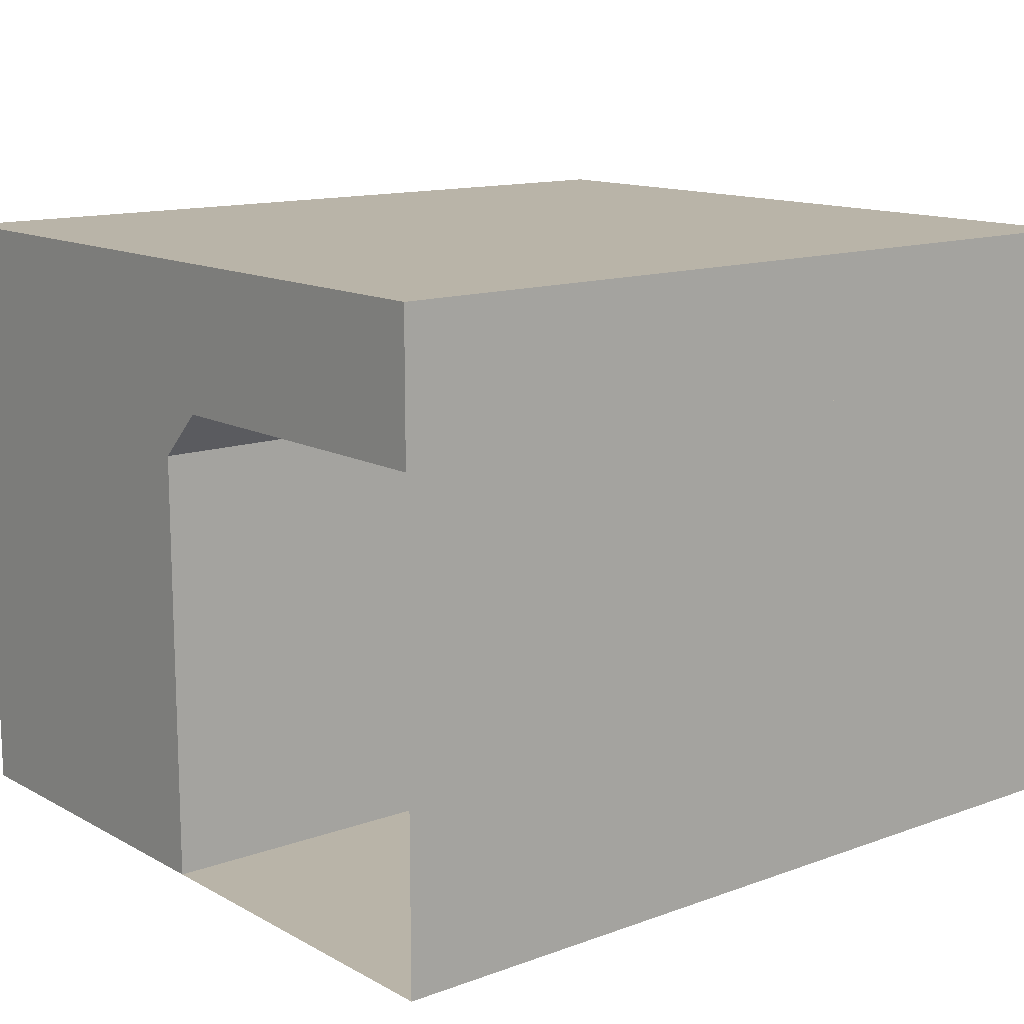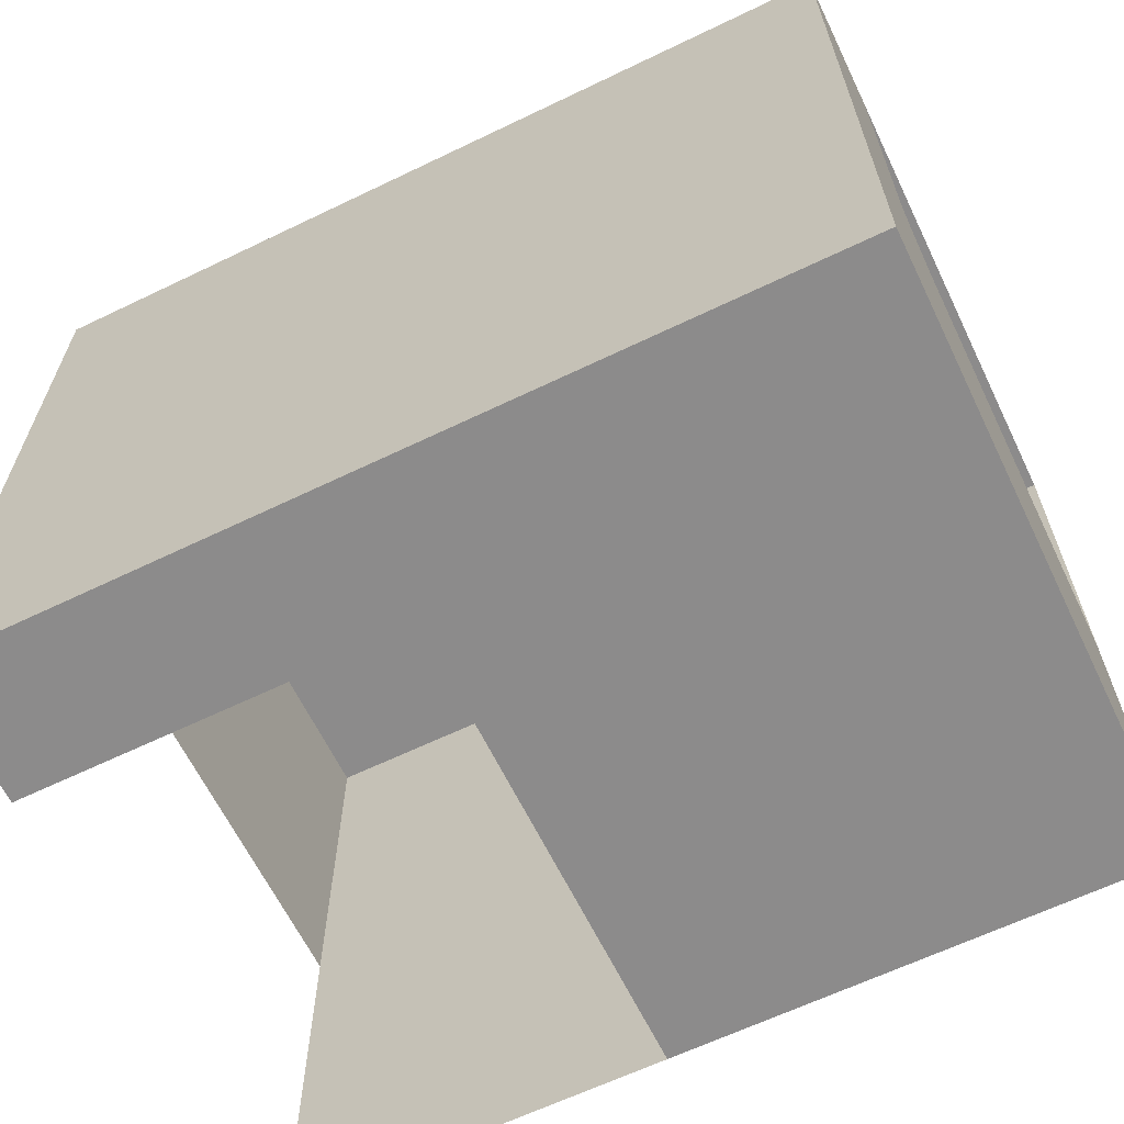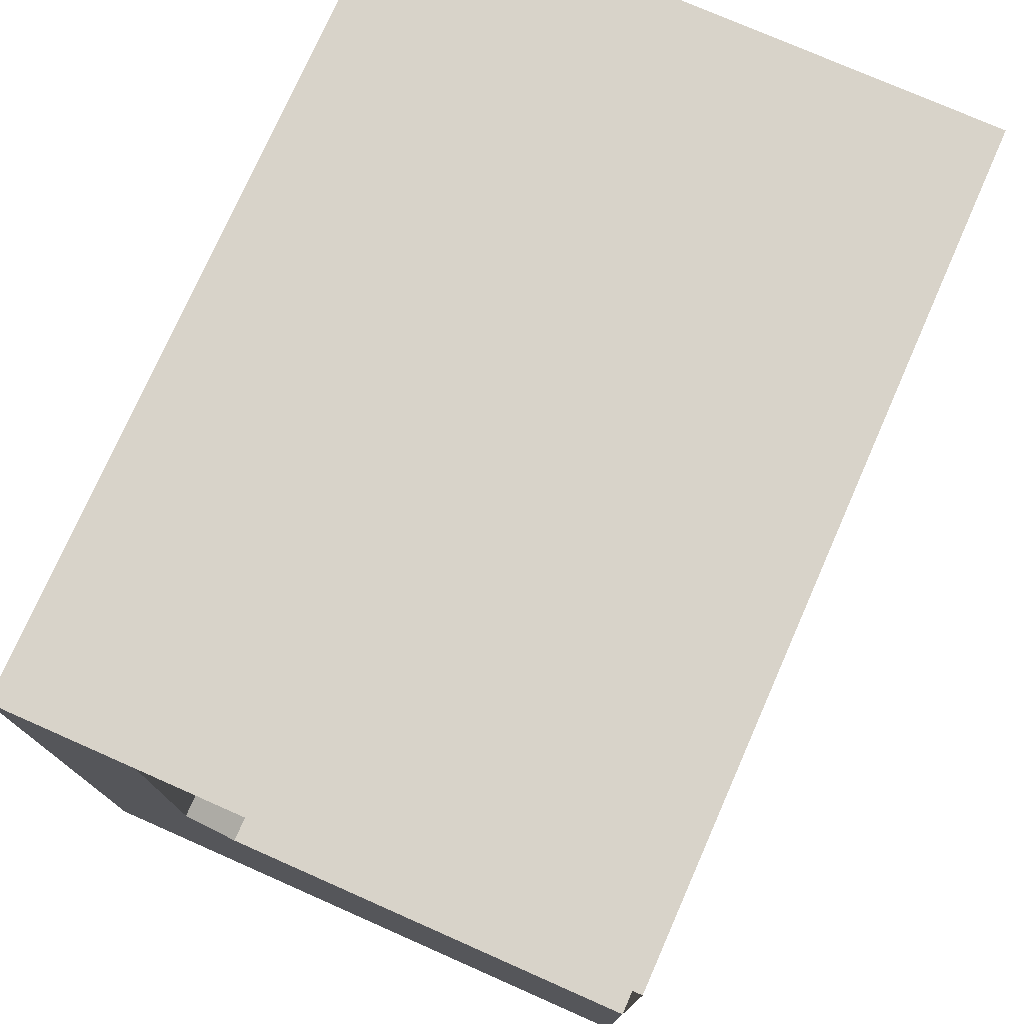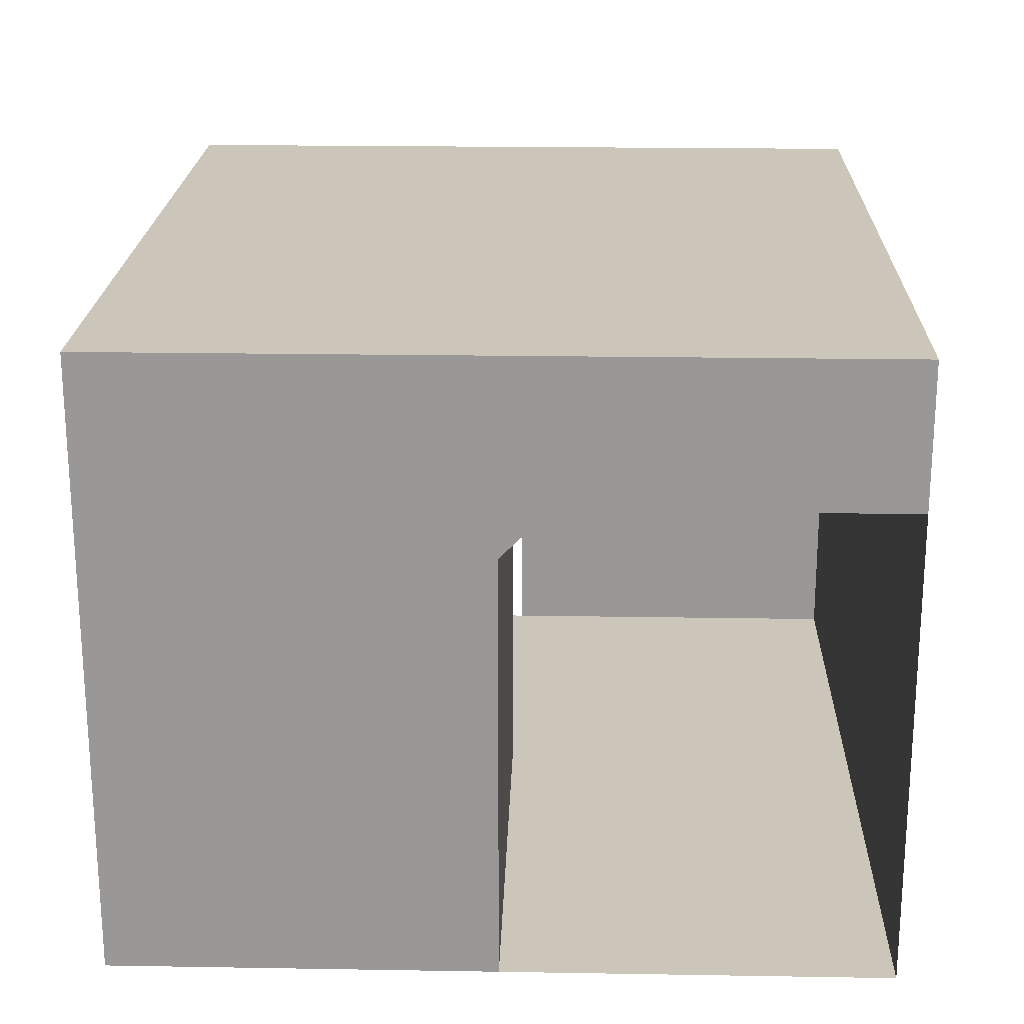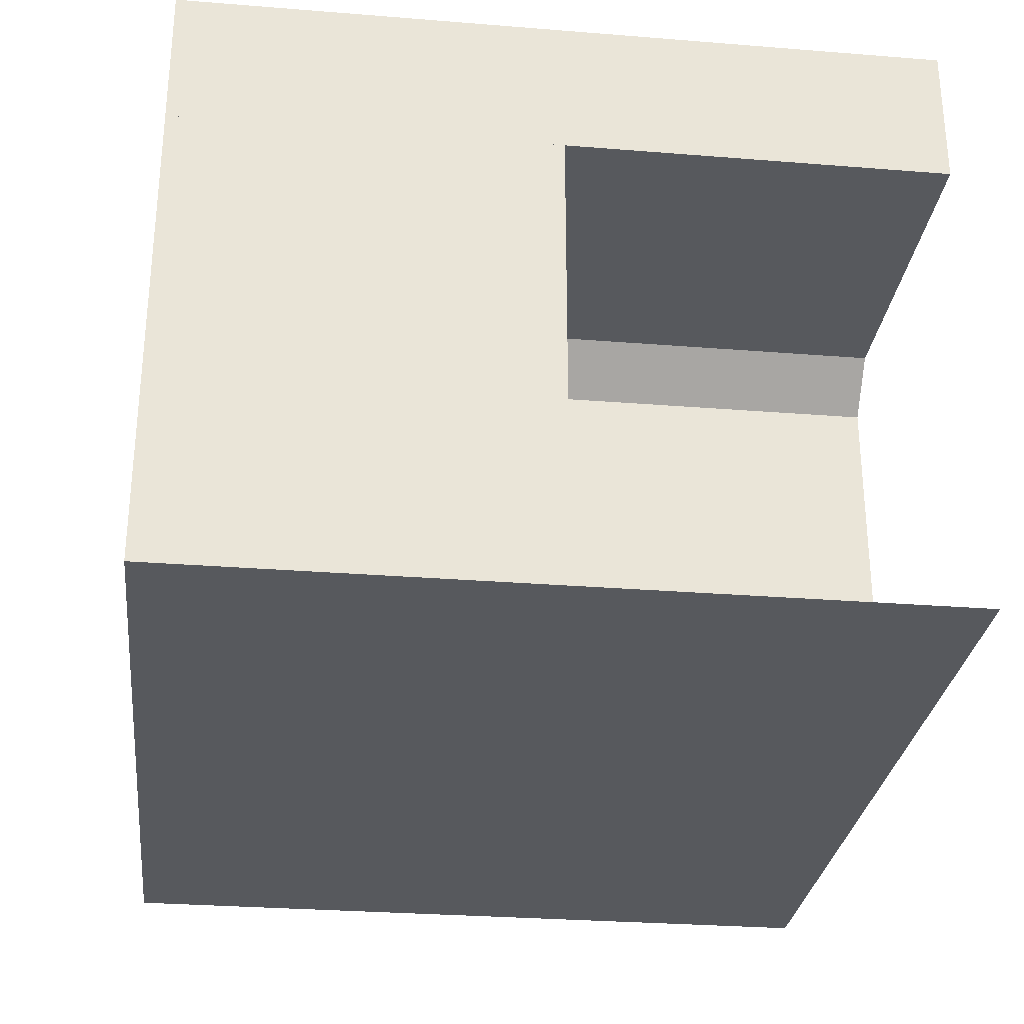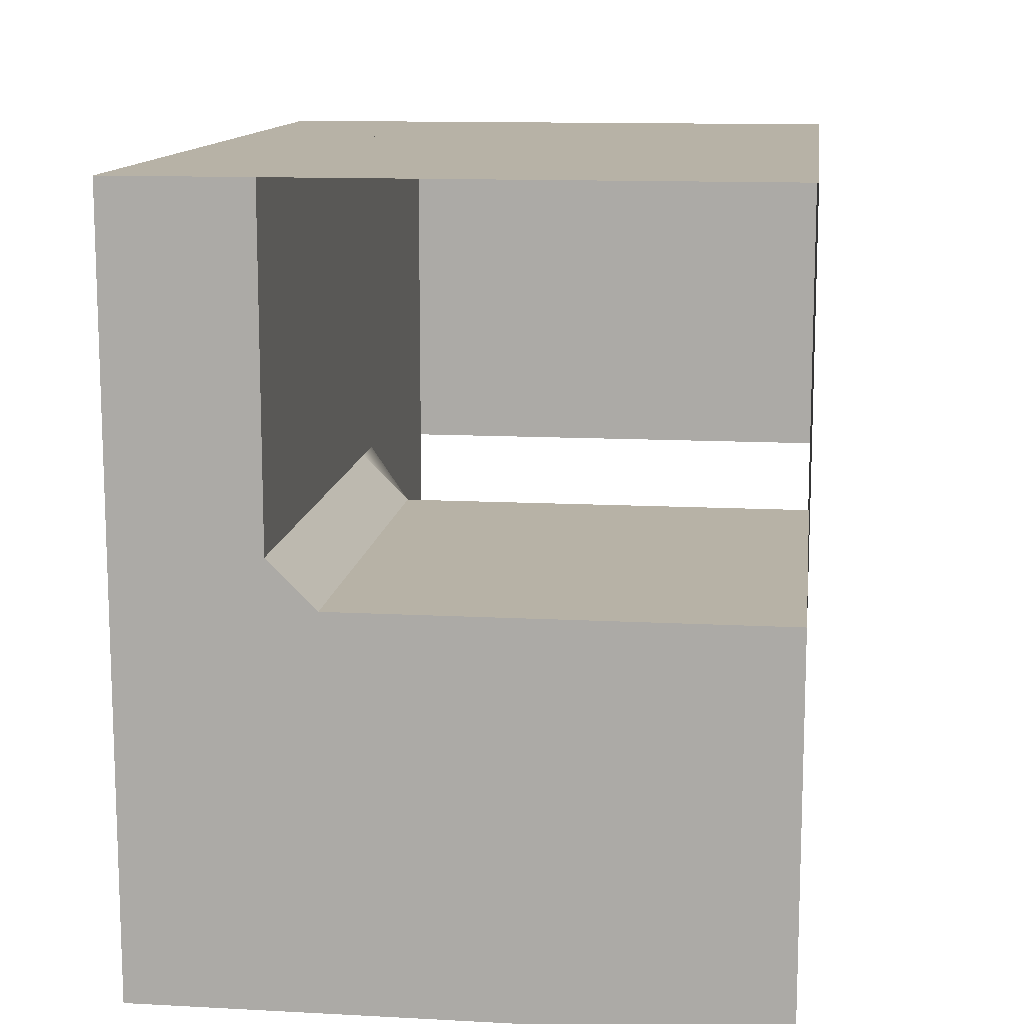
<metadata>
{"format":"obj","ext":"obj","renderer":"f3d","projection":"perspective","resolution":1024,"background":"white","views":[{"elev":13.2,"azim":-39.5,"up":"+Y"},{"elev":-64.0,"azim":-154.1,"up":"+Z"},{"elev":75.8,"azim":-66.2,"up":"+Z"},{"elev":21.0,"azim":-88.3,"up":"+Y"},{"elev":-29.1,"azim":83.2,"up":"+Y"},{"elev":12.4,"azim":-82.9,"up":"+Z"}]}
</metadata>
<code>
g pb_Mesh103520
v -8 -3 -4
v -18 -3 -12
v -18 -3 -4
v -8 -3 -12
v -8 -3 4
v -18 -3 4
v -18 7 4
v -8 7 4
v -18 10 4
v -8 10 4
v -0 10 -12
v -0 7 -4
v -0 10 -4
v -0 7 -12
v -7 -3 -4
v -7 -3 -12
v -0 -3 -4
v -0 -3 -12
v -0 -3 4
v -7 -3 4
v -7 7 4
v -0 7 4
v -7 10 4
v -0 10 4
v -8 -3 -3
v -18 -3 -3
v -8 -3 4
v -18 -3 4
v -0 7 -3
v -0 -3 4
v -0 7 4
v -0 -3 -3
v -0 -3 -4
v -0 10 -3
v -0 10 4
v -7 -3 -3
v -7 -3 4
v -0 -3 -3
v -0 -3 4
v -8 6 -12
v -8 -3 -4
v -8 6 -4
v -8 -3 -12
v -8 6 -4
v -8 -3 -4
v -18 6 -4
v -18 -3 -4
v -7 7 -4
v -8 6 -12
v -8 6 -4
v -7 7 -12
v -0 7 -4
v -7 7 -12
v -7 7 -4
v -0 7 -12
v -18 7 4
v -8 7 4
v -8 7 -3
v -18 7 -3
v -18 7 -3
v -8 7 -3
v -8 6 -4
v -18 6 -4
v -7 7 -3
v -8 6 -4
v -8 7 -3
v -7 7 4
v -8 7 -3
v -8 7 4
v -7 7 -3
v -0 7 -3
v -0 7 4
v -18 7 -12
v -8 -3 -12
v -8 6 -12
v -18 -3 -12
v -18 10 -12
v -8 10 -12
v -18 -3 -4
v -18 -3 -12
v -18 7 -12
v -18 6 -4
v -18 10 -12
v -18 10 -4
v -7 10 -12
v -0 7 -12
v -0 10 -12
v -7 7 -12
v -18 7 4
v -18 7 -3
v -18 10 -3
v -18 10 4
v -18 10 -12
v -8 10 -12
v -8 10 -4
v -18 10 -4
v -7 10 -12
v -7 10 -4
v -0 10 -12
v -0 10 -4
v -8 10 -3
v -18 10 -3
v -8 10 4
v -18 10 4
v -7 10 -3
v -7 10 4
v -0 10 -3
v -0 10 4
g pb_Mesh103520_0
f 3 2 1
f 2 4 1
f 7 6 5
f 7 5 8
f 9 7 8
f 9 8 10
f 13 12 11
f 12 14 11
f 1 4 15
f 4 16 15
f 15 16 17
f 16 18 17
f 21 20 19
f 21 19 22
f 8 5 20
f 8 20 21
f 23 21 22
f 23 22 24
f 10 8 21
f 10 21 23
f 26 3 25
f 3 1 25
f 28 26 27
f 26 25 27
f 31 30 29
f 30 32 29
f 29 32 12
f 32 33 12
f 35 31 34
f 31 29 34
f 34 29 13
f 29 12 13
f 25 1 36
f 1 15 36
f 27 25 37
f 25 36 37
f 36 15 38
f 15 17 38
f 37 36 39
f 36 38 39
g pb_Mesh103520_1
f 42 41 40
f 41 43 40
f 46 45 44
f 46 47 45
f 50 49 48
f 49 51 48
f 54 53 52
f 53 55 52
f 58 57 56
f 59 58 56
f 62 61 60
f 63 62 60
f 66 65 64
f 65 48 64
f 69 68 67
f 68 70 67
f 70 54 71
f 54 52 71
f 67 70 72
f 70 71 72
g pb_Mesh103520_2
f 75 74 73
f 74 76 73
f 78 75 77
f 75 73 77
f 81 80 79
f 81 79 82
f 83 81 82
f 83 82 84
f 87 86 85
f 86 88 85
f 85 88 78
f 88 75 78
f 91 90 89
f 91 89 92
f 84 82 90
f 84 90 91
g pb_Mesh103520_3
f 95 94 93
f 95 93 96
f 98 97 94
f 98 94 95
f 100 99 97
f 100 97 98
f 101 95 96
f 101 96 102
f 103 101 102
f 103 102 104
f 105 98 95
f 105 95 101
f 106 105 101
f 106 101 103
f 107 100 98
f 107 98 105
f 108 107 105
f 108 105 106

</code>
